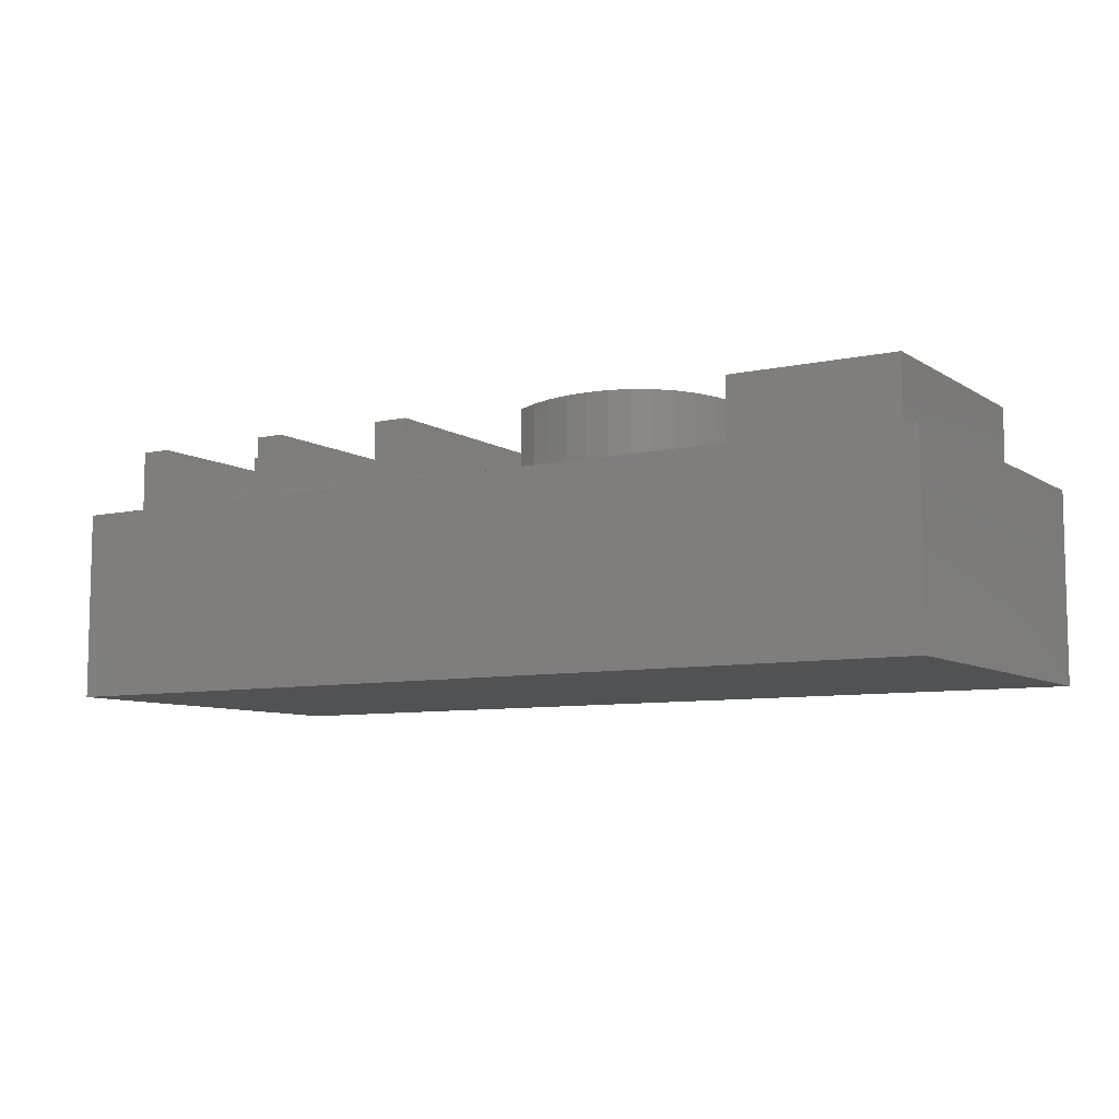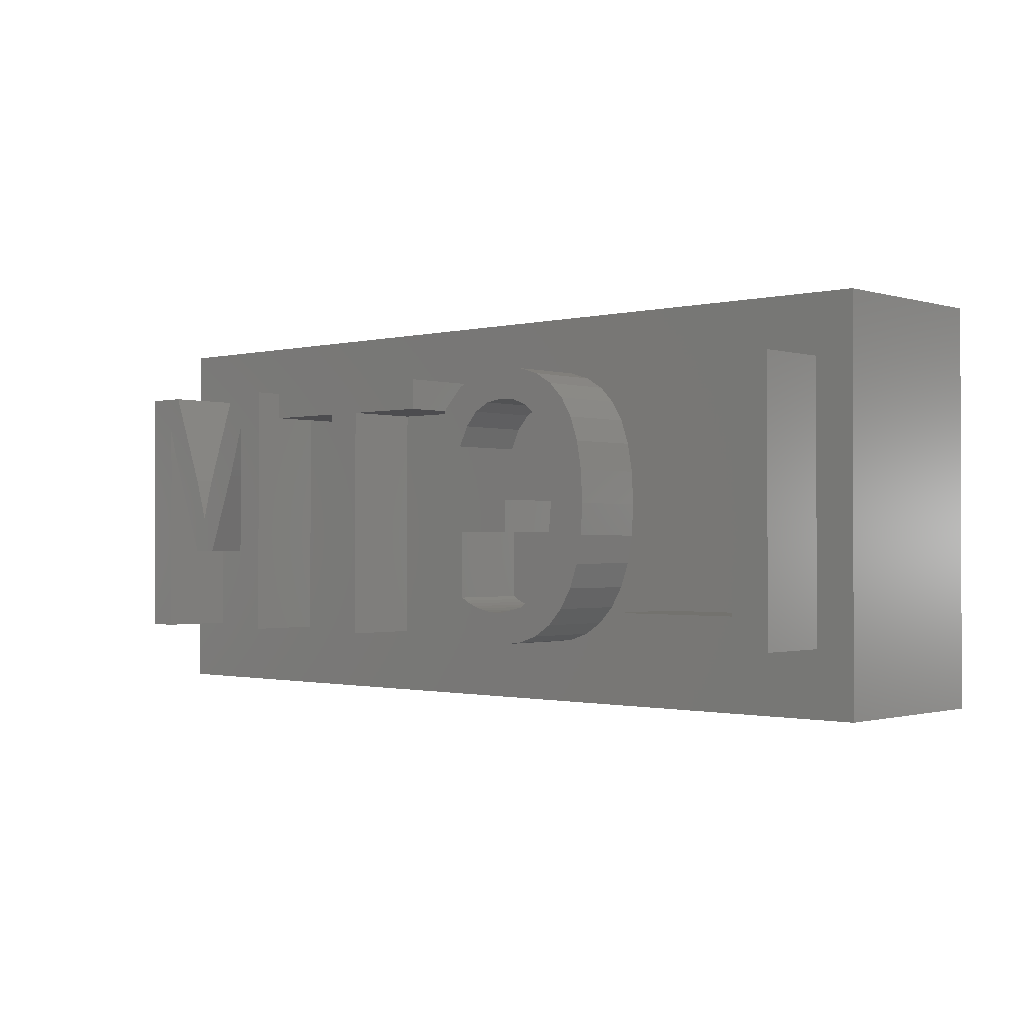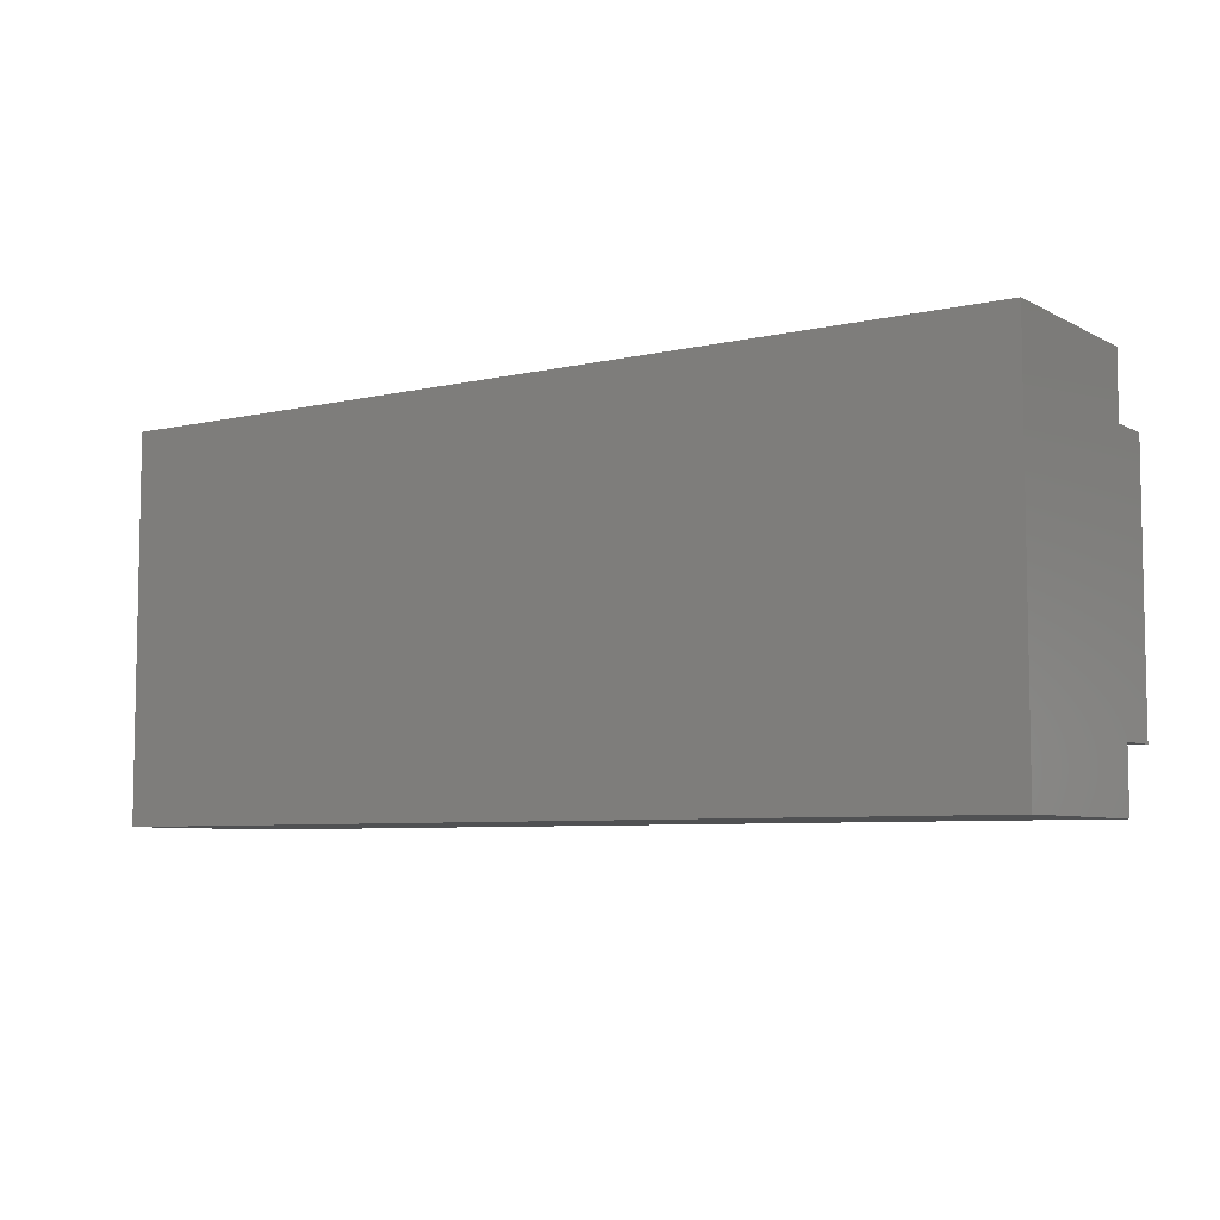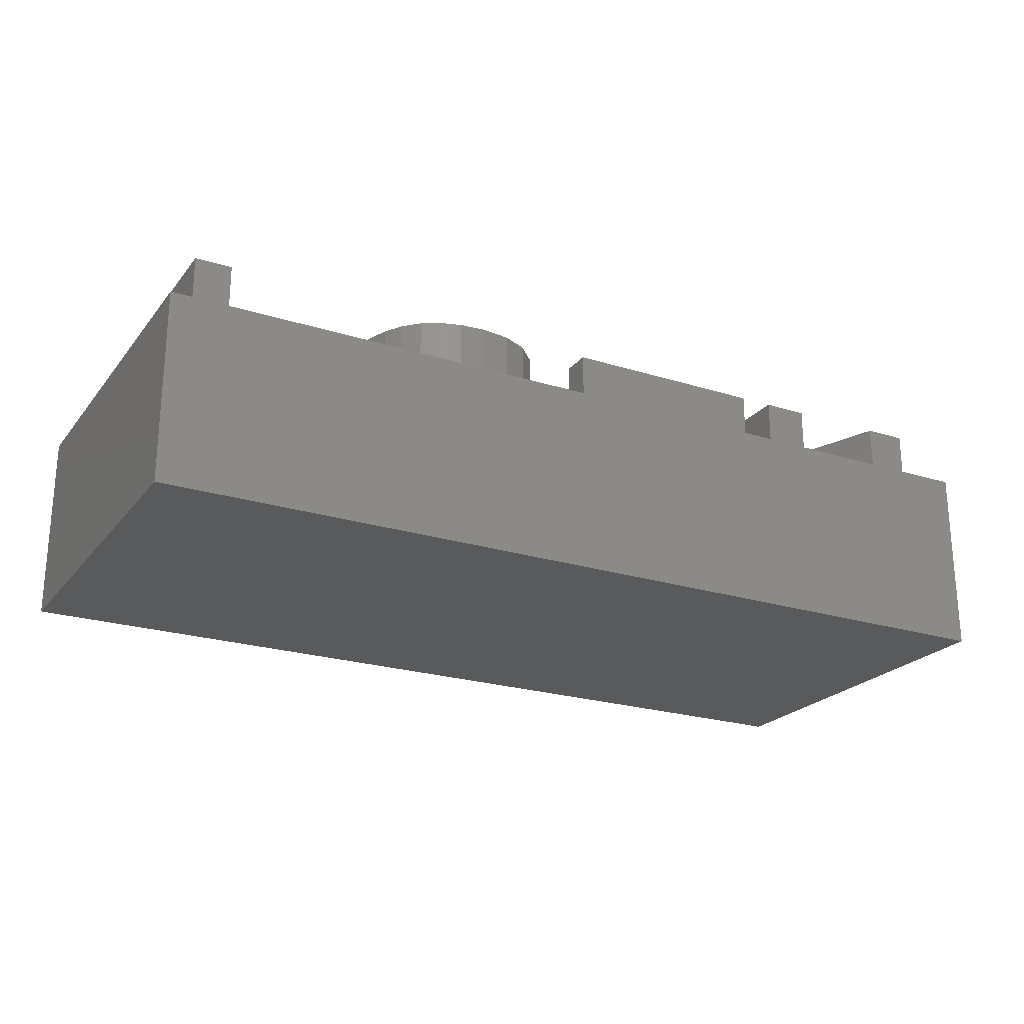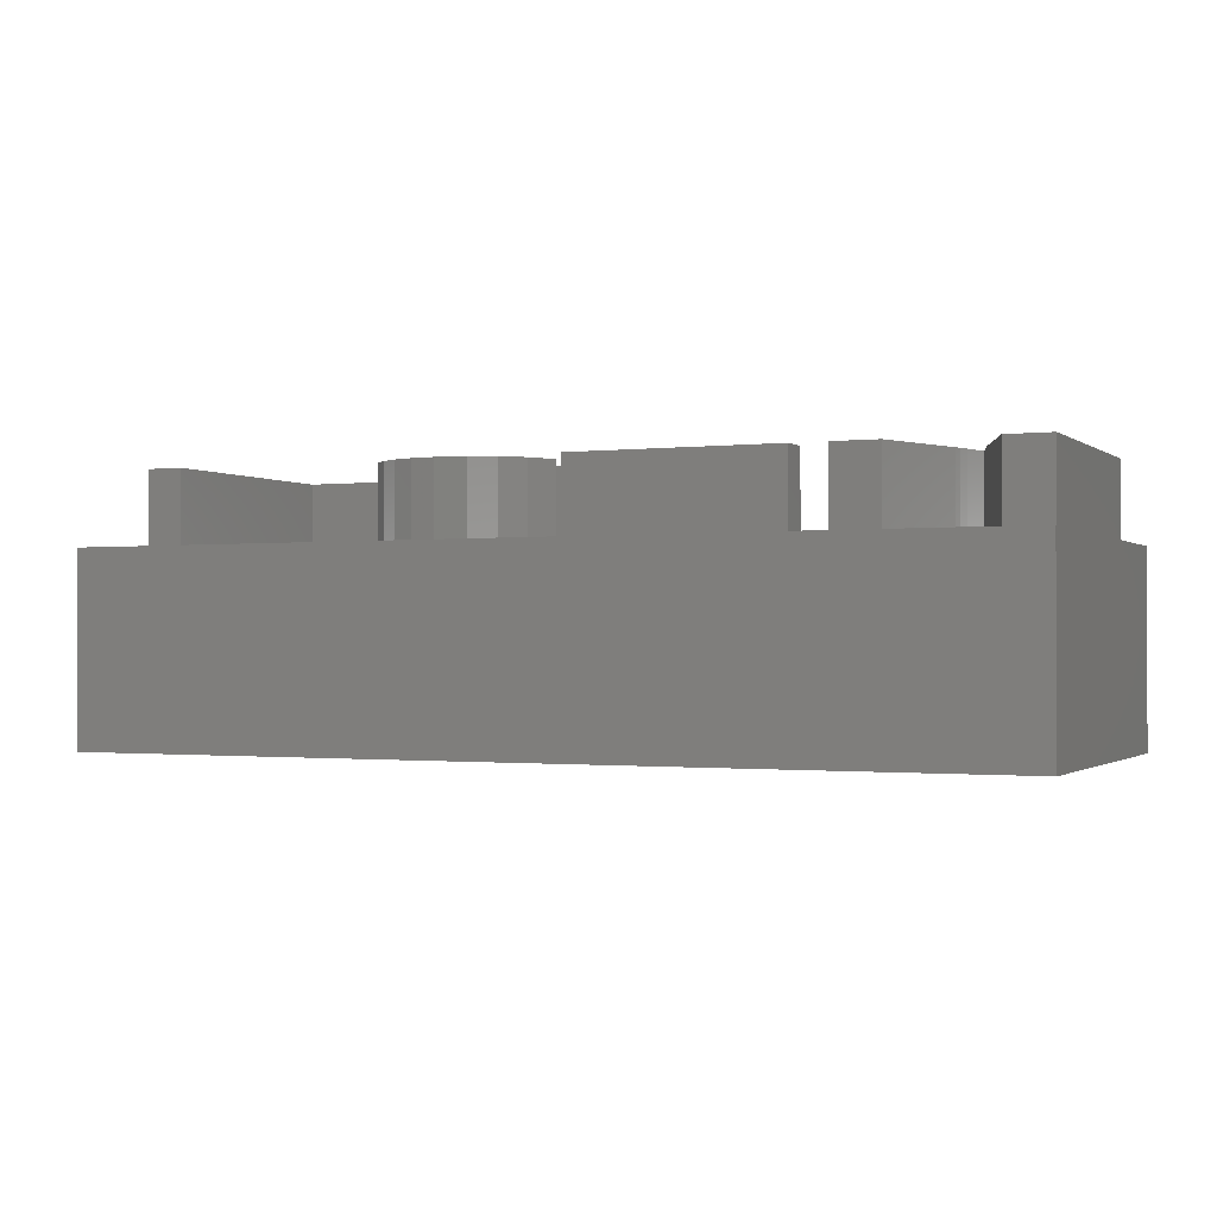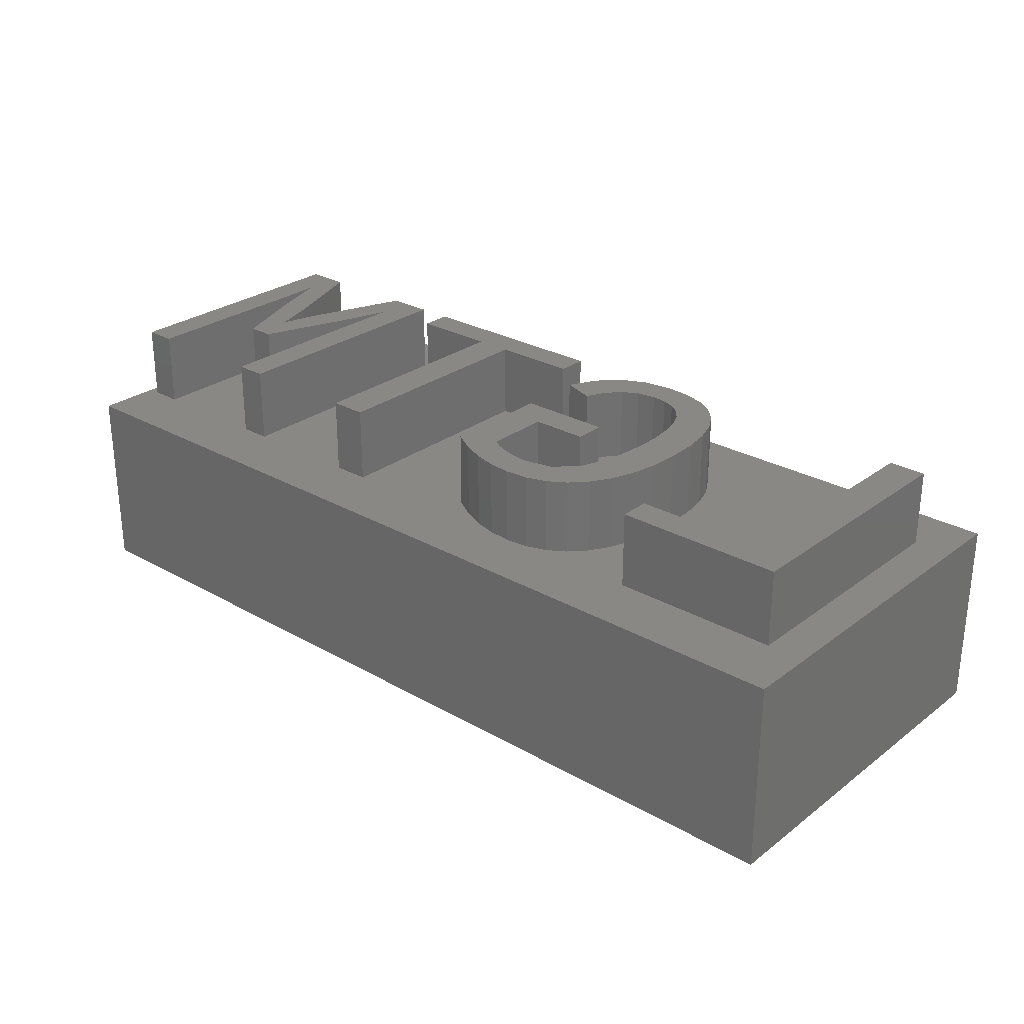
<metadata>
{"format":"stl","ext":"stl","renderer":"f3d","projection":"perspective","resolution":1024,"background":"white","views":[{"elev":-8.0,"azim":31.4,"up":"+Z"},{"elev":-1.0,"azim":42.4,"up":"+Y"},{"elev":-6.6,"azim":-145.9,"up":"+Y"},{"elev":-22.9,"azim":151.8,"up":"+Z"},{"elev":-1.0,"azim":-155.8,"up":"+Z"},{"elev":27.4,"azim":41.2,"up":"+Z"}]}
</metadata>
<code>
# stl→obj: 210 verts, 416 faces
v 5.882 0.4681 0
v 2.902 -1.159 0
v 5.882 -1.159 0
v 1.01 -5.35 0
v 2.902 -4.577 0
v 1.01 0.4681 0
v 2.177 -6.031 0
v 8.964 1.555 0
v 11.06 0.2239 0
v 10.98 1.877 0
v 8.81 2.688 0
v 10.72 3.306 0
v 9.015 0.2239 0
v 8.554 3.625 0
v 10.3 4.511 0
v 8.798 -2.206 0
v 10.97 -1.363 0
v 8.196 4.364 0
v 9.717 5.493 0
v 10.71 -2.765 0
v 10.27 -3.984 0
v 8.961 6.254 0
v 7.731 4.925 0
v 8.036 6.797 0
v 7.152 5.325 0
v 6.942 7.124 0
v 6.462 5.565 0
v 5.679 7.232 0
v 5.658 5.645 0
v 4.682 5.499 0
v 4.066 7.022 0
v 3.868 5.058 0
v 2.747 6.391 0
v 3.217 4.324 0
v 1.721 5.338 0
v 2.729 3.296 0
v 0.9895 3.865 0
v 8.148 -3.941 0
v 9.656 -5.02 0
v 8.883 -5.845 0
v 7.064 -4.983 0
v 7.967 -6.435 0
v 6.91 -6.789 0
v 5.546 -5.33 0
v 5.709 -6.907 0
v 5.197 -5.317 0
v 4.527 -6.809 0
v 4.842 -5.276 0
v 4.48 -5.21 0
v 3.349 -6.517 0
v 4.112 -5.116 0
v 3.758 -5.002 0
v 3.438 -4.875 0
v 3.153 -4.733 0
v 20.06 -5.116 0
v 22.01 7.019 0
v 20.06 7.019 0
v 22.01 -6.703 0
v 13.23 -6.703 0
v 13.23 -5.116 0
v -0.7731 7.019 0
v -5.279 5.432 0
v -0.7731 5.432 0
v -7.212 5.432 0
v -5.279 -6.703 0
v -11.72 7.019 0
v -11.72 5.432 0
v -7.212 -6.703 0
v -15.15 2.126 0
v -13.52 7.019 0
v -15.11 5.188 0
v -15.93 7.019 0
v -15.47 4.068 0
v -17.81 2.045 0
v -15.75 3.202 0
v -15.95 2.588 0
v -16.08 2.228 0
v -17.94 1.696 0
v -18.09 1.188 0
v -18.28 0.5208 0
v -17.77 -2.227 0
v -18.51 -0.305 0
v -19.17 -2.227 0
v -18.77 0.6104 0
v -20.83 2.228 0
v -19.22 2.035 0
v -21.01 2.737 0
v -21.5 4.217 0
v -21.1 7.019 0
v -21.23 3.4 0
v -21.8 5.188 0
v -23.39 7.019 0
v -13.52 -6.703 0
v -15.15 -6.703 0
v -21.74 2.126 0
v -21.74 2.769 0
v -21.75 3.324 0
v -21.76 3.791 0
v -21.77 4.171 0
v -23.39 -6.703 0
v -21.74 -6.703 0
v 3.349 -6.517 -4
v 4.527 -6.809 -4
v 2.177 -6.031 -4
v 1.01 -5.35 -4
v 1.01 0.4681 -4
v 5.882 0.4681 -4
v 5.882 -1.159 -4
v 2.902 -1.159 -4
v 2.902 -4.577 -4
v 3.153 -4.733 -4
v 3.438 -4.875 -4
v 3.758 -5.002 -4
v 4.112 -5.116 -4
v 4.48 -5.21 -4
v 4.842 -5.276 -4
v 5.197 -5.317 -4
v 5.546 -5.33 -4
v 7.064 -4.983 -4
v 8.148 -3.941 -4
v 8.798 -2.206 -4
v 9.015 0.2239 -4
v 8.964 1.555 -4
v 8.81 2.688 -4
v 8.554 3.625 -4
v 8.196 4.364 -4
v 7.731 4.925 -4
v 7.152 5.325 -4
v 6.462 5.565 -4
v 5.658 5.645 -4
v 4.682 5.499 -4
v 3.868 5.058 -4
v 3.217 4.324 -4
v 2.729 3.296 -4
v 0.9895 3.865 -4
v 1.721 5.338 -4
v 2.747 6.391 -4
v 4.066 7.022 -4
v 5.679 7.232 -4
v 6.942 7.124 -4
v 8.036 6.797 -4
v 8.961 6.254 -4
v 9.717 5.493 -4
v 10.3 4.511 -4
v 10.72 3.306 -4
v 10.98 1.877 -4
v 11.06 0.2239 -4
v 10.97 -1.363 -4
v 10.71 -2.765 -4
v 10.27 -3.984 -4
v 9.656 -5.02 -4
v 8.883 -5.845 -4
v 7.967 -6.435 -4
v 6.91 -6.789 -4
v 5.709 -6.907 -4
v 20.06 -5.116 -4
v 13.23 -5.116 -4
v 20.06 7.019 -4
v 22.01 7.019 -4
v 22.01 -6.703 -4
v 13.23 -6.703 -4
v -11.72 5.432 -4
v -7.212 5.432 -4
v -11.72 7.019 -4
v -0.7731 7.019 -4
v -0.7731 5.432 -4
v -5.279 5.432 -4
v -5.279 -6.703 -4
v -7.212 -6.703 -4
v -15.15 2.126 -4
v -15.11 5.188 -4
v -15.47 4.068 -4
v -15.75 3.202 -4
v -15.95 2.588 -4
v -16.08 2.228 -4
v -17.77 -2.227 -4
v -19.17 -2.227 -4
v -20.83 2.228 -4
v -21.01 2.737 -4
v -21.23 3.4 -4
v -21.5 4.217 -4
v -21.8 5.188 -4
v -21.77 4.171 -4
v -21.76 3.791 -4
v -21.75 3.324 -4
v -21.74 2.769 -4
v -21.74 2.126 -4
v -21.74 -6.703 -4
v -23.39 -6.703 -4
v -23.39 7.019 -4
v -21.1 7.019 -4
v -19.22 2.035 -4
v -18.77 0.6104 -4
v -18.51 -0.305 -4
v -18.28 0.5208 -4
v -18.09 1.188 -4
v -17.94 1.696 -4
v -17.81 2.045 -4
v -15.93 7.019 -4
v -13.52 7.019 -4
v -13.52 -6.703 -4
v -15.15 -6.703 -4
v -24 -10 -14
v -24 10 -4
v -24 10 -14
v -24 -10 -4
v 24 10 -14
v 24 -10 -14
v 24 10 -4
v 24 -10 -4
f 1 2 3
f 4 5 2
f 6 2 1
f 4 2 6
f 5 4 7
f 8 9 10
f 11 10 12
f 9 8 13
f 14 12 15
f 16 17 13
f 18 15 19
f 17 16 20
f 20 16 21
f 9 13 17
f 18 19 22
f 10 11 8
f 12 14 11
f 15 18 14
f 23 22 24
f 22 23 18
f 24 25 23
f 26 25 24
f 26 27 25
f 28 27 26
f 28 29 27
f 28 30 29
f 31 30 28
f 31 32 30
f 33 32 31
f 32 33 34
f 35 34 33
f 34 35 36
f 36 35 37
f 38 21 16
f 21 38 39
f 39 38 40
f 41 40 38
f 40 41 42
f 41 43 42
f 44 43 41
f 43 44 45
f 46 45 44
f 47 46 48
f 46 47 45
f 49 47 48
f 50 49 51
f 50 51 52
f 50 52 53
f 49 50 47
f 7 53 54
f 7 54 5
f 53 7 50
f 55 56 57
f 56 55 58
f 59 55 60
f 55 59 58
f 61 62 63
f 62 64 65
f 61 64 62
f 66 64 61
f 64 66 67
f 65 64 68
f 69 70 71
f 72 73 71
f 72 71 70
f 74 73 72
f 73 74 75
f 75 74 76
f 76 74 77
f 78 77 74
f 79 77 78
f 80 77 79
f 77 80 81
f 82 81 80
f 82 83 81
f 84 83 82
f 85 84 86
f 84 85 83
f 86 87 85
f 88 86 89
f 86 90 87
f 86 88 90
f 89 91 88
f 91 89 92
f 70 69 93
f 93 69 94
f 92 95 96
f 92 96 97
f 92 97 98
f 92 98 99
f 92 99 91
f 95 92 100
f 95 100 101
f 102 47 50
f 47 102 103
f 104 50 7
f 50 104 102
f 105 7 4
f 7 105 104
f 105 6 106
f 6 105 4
f 107 6 1
f 6 107 106
f 3 107 1
f 107 3 108
f 109 3 2
f 3 109 108
f 5 109 2
f 109 5 110
f 111 5 54
f 5 111 110
f 112 54 53
f 54 112 111
f 113 53 52
f 53 113 112
f 114 52 51
f 52 114 113
f 115 51 49
f 51 115 114
f 116 49 48
f 49 116 115
f 117 48 46
f 48 117 116
f 118 46 44
f 46 118 117
f 119 44 41
f 44 119 118
f 120 41 38
f 41 120 119
f 120 16 121
f 16 120 38
f 121 13 122
f 13 121 16
f 122 8 123
f 8 122 13
f 123 11 124
f 11 123 8
f 124 14 125
f 14 124 11
f 125 18 126
f 18 125 14
f 126 23 127
f 23 126 18
f 128 23 25
f 23 128 127
f 129 25 27
f 25 129 128
f 130 27 29
f 27 130 129
f 131 29 30
f 29 131 130
f 132 30 32
f 30 132 131
f 34 132 32
f 132 34 133
f 36 133 34
f 133 36 134
f 135 36 37
f 36 135 134
f 135 35 136
f 35 135 37
f 136 33 137
f 33 136 35
f 138 33 31
f 33 138 137
f 139 31 28
f 31 139 138
f 140 28 26
f 28 140 139
f 141 26 24
f 26 141 140
f 142 24 22
f 24 142 141
f 19 142 22
f 142 19 143
f 15 143 19
f 143 15 144
f 12 144 15
f 144 12 145
f 10 145 12
f 145 10 146
f 9 146 10
f 146 9 147
f 17 147 9
f 147 17 148
f 20 148 17
f 148 20 149
f 21 149 20
f 149 21 150
f 39 150 21
f 150 39 151
f 40 151 39
f 151 40 152
f 153 40 42
f 40 153 152
f 154 42 43
f 42 154 153
f 155 43 45
f 43 155 154
f 103 45 47
f 45 103 155
f 156 60 55
f 60 156 157
f 156 57 158
f 57 156 55
f 159 57 56
f 57 159 158
f 58 159 56
f 159 58 160
f 161 58 59
f 58 161 160
f 161 60 157
f 60 161 59
f 162 64 67
f 64 162 163
f 162 66 164
f 66 162 67
f 165 66 61
f 66 165 164
f 63 165 61
f 165 63 166
f 167 63 62
f 63 167 166
f 65 167 62
f 167 65 168
f 169 65 68
f 65 169 168
f 169 64 163
f 64 169 68
f 170 71 171
f 71 170 69
f 73 171 71
f 171 73 172
f 75 172 73
f 172 75 173
f 76 173 75
f 173 76 174
f 77 174 76
f 174 77 175
f 81 175 77
f 175 81 176
f 177 81 83
f 81 177 176
f 177 85 178
f 85 177 83
f 178 87 179
f 87 178 85
f 179 90 180
f 90 179 87
f 180 88 181
f 88 180 90
f 181 91 182
f 91 181 88
f 99 182 91
f 182 99 183
f 98 183 99
f 183 98 184
f 97 184 98
f 184 97 185
f 96 185 97
f 185 96 186
f 95 186 96
f 186 95 187
f 101 187 95
f 187 101 188
f 189 101 100
f 101 189 188
f 189 92 190
f 92 189 100
f 191 92 89
f 92 191 190
f 86 191 89
f 191 86 192
f 84 192 86
f 192 84 193
f 82 193 84
f 193 82 194
f 194 80 195
f 80 194 82
f 195 79 196
f 79 195 80
f 196 78 197
f 78 196 79
f 197 74 198
f 74 197 78
f 198 72 199
f 72 198 74
f 200 72 70
f 72 200 199
f 93 200 70
f 200 93 201
f 202 93 94
f 93 202 201
f 202 69 170
f 69 202 94
f 203 204 205
f 204 203 206
f 203 207 208
f 207 203 205
f 179 186 187
f 180 185 186
f 180 184 185
f 181 183 184
f 183 181 182
f 173 170 172
f 172 170 171
f 163 162 169
f 130 107 129
f 131 107 130
f 132 107 131
f 133 107 132
f 134 107 133
f 134 106 107
f 166 106 135
f 135 106 134
f 107 123 124
f 123 107 122
f 107 124 125
f 107 125 126
f 108 122 107
f 107 126 127
f 107 127 128
f 122 108 121
f 107 128 129
f 121 108 120
f 120 108 119
f 108 118 119
f 108 117 118
f 108 116 117
f 108 115 116
f 108 114 115
f 108 113 114
f 108 112 113
f 109 112 108
f 112 109 111
f 111 109 110
f 160 209 159
f 209 158 159
f 147 156 158
f 148 157 147
f 156 147 157
f 141 158 209
f 158 146 147
f 158 145 146
f 158 144 145
f 158 143 144
f 158 142 143
f 158 141 142
f 209 140 141
f 209 139 140
f 204 139 209
f 166 136 165
f 137 165 136
f 138 165 137
f 139 165 138
f 139 204 165
f 164 200 162
f 165 204 164
f 164 204 200
f 195 193 194
f 196 193 195
f 192 196 197
f 192 197 198
f 192 198 199
f 196 192 193
f 199 191 192
f 200 204 199
f 199 204 191
f 190 204 189
f 191 204 190
f 209 160 210
f 161 210 160
f 149 157 148
f 150 157 149
f 151 157 150
f 157 151 161
f 152 161 151
f 153 161 152
f 154 161 153
f 161 154 210
f 155 210 154
f 206 155 103
f 136 166 135
f 106 166 167
f 106 167 168
f 106 168 105
f 168 104 105
f 168 102 104
f 168 103 102
f 206 103 168
f 206 168 169
f 201 162 200
f 162 201 169
f 206 169 201
f 206 201 202
f 174 170 173
f 175 170 174
f 176 170 175
f 170 176 202
f 177 202 176
f 184 180 181
f 186 179 180
f 187 178 179
f 187 177 178
f 188 177 187
f 188 202 177
f 206 202 188
f 206 188 189
f 155 206 210
f 206 189 204
f 210 207 209
f 207 210 208
f 207 204 209
f 204 207 205
f 203 210 206
f 210 203 208

</code>
